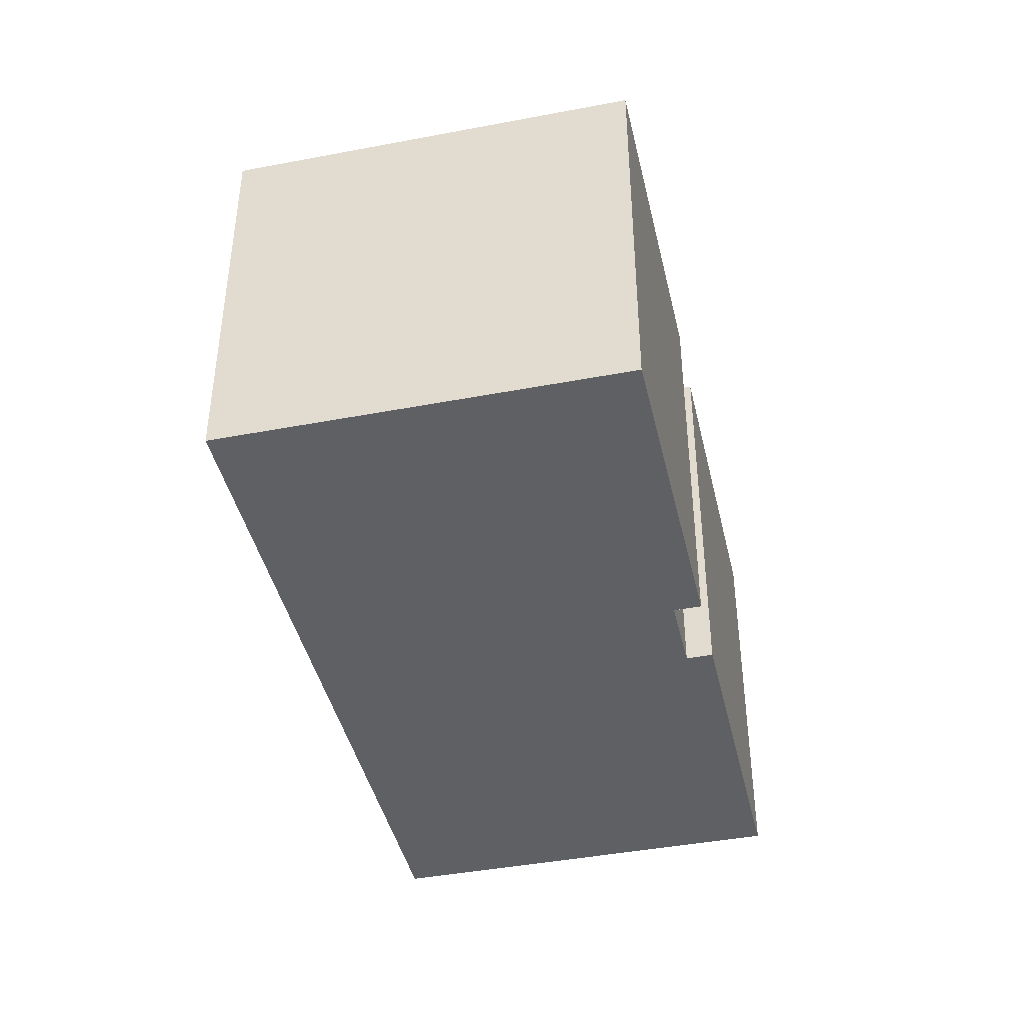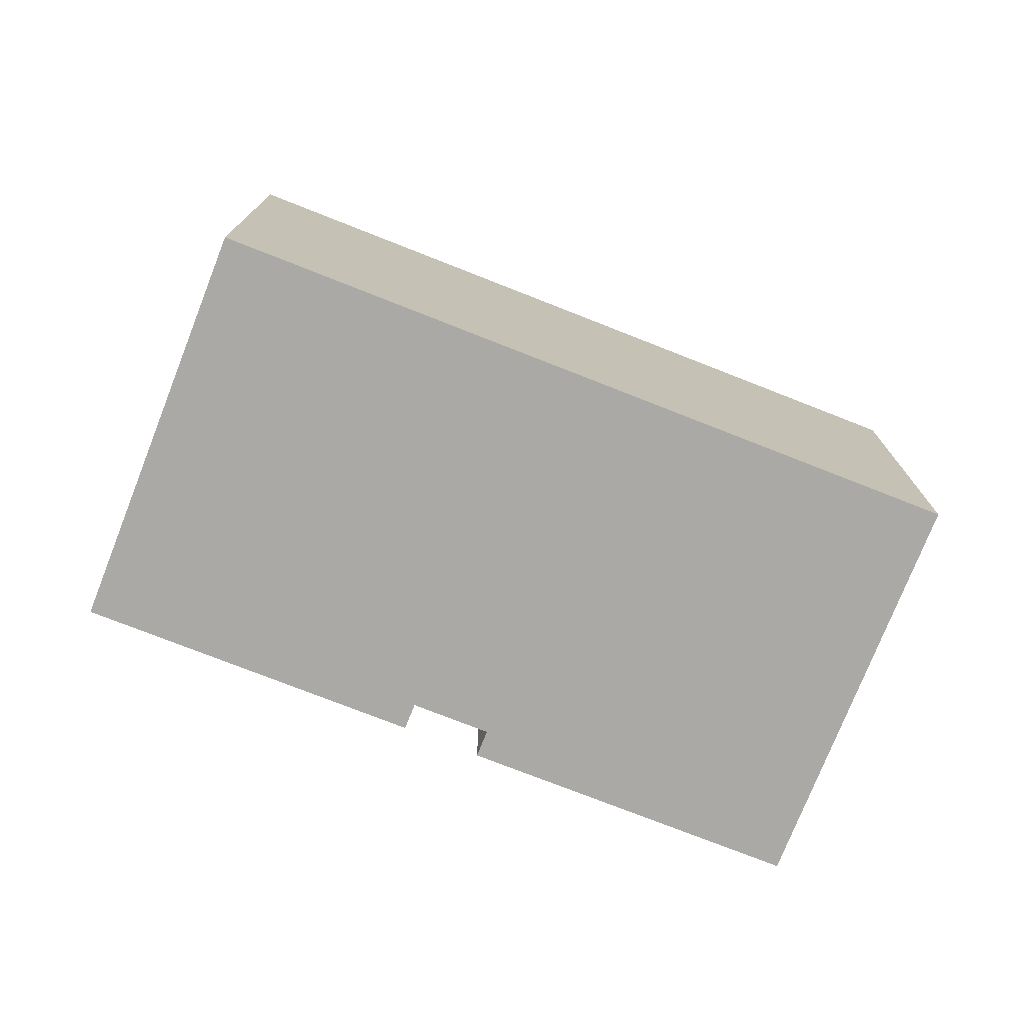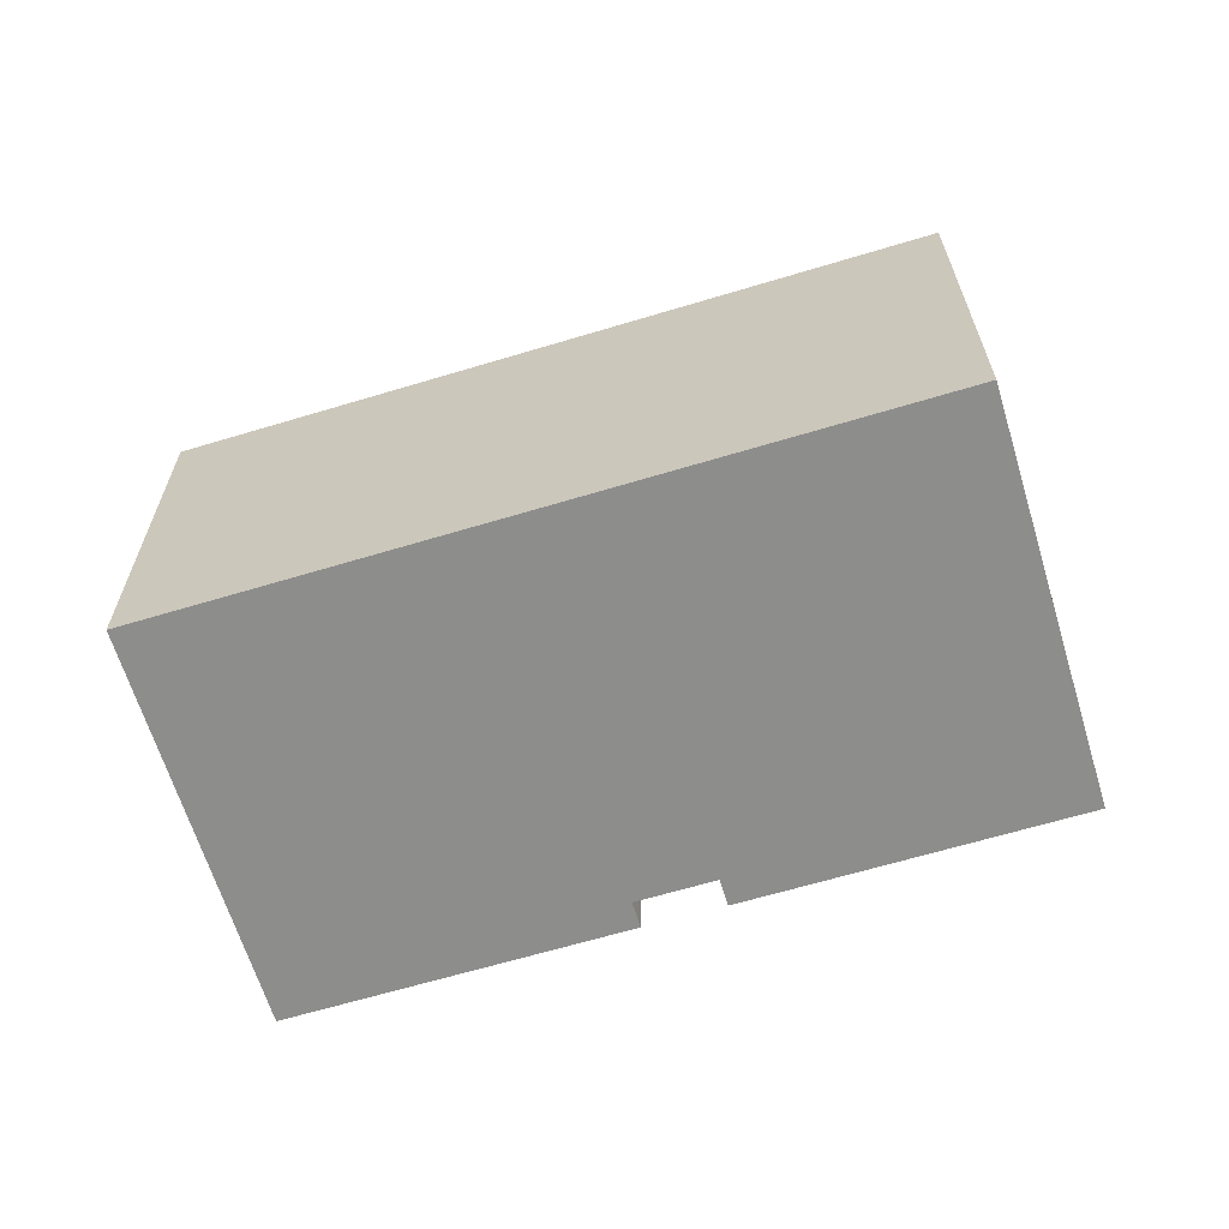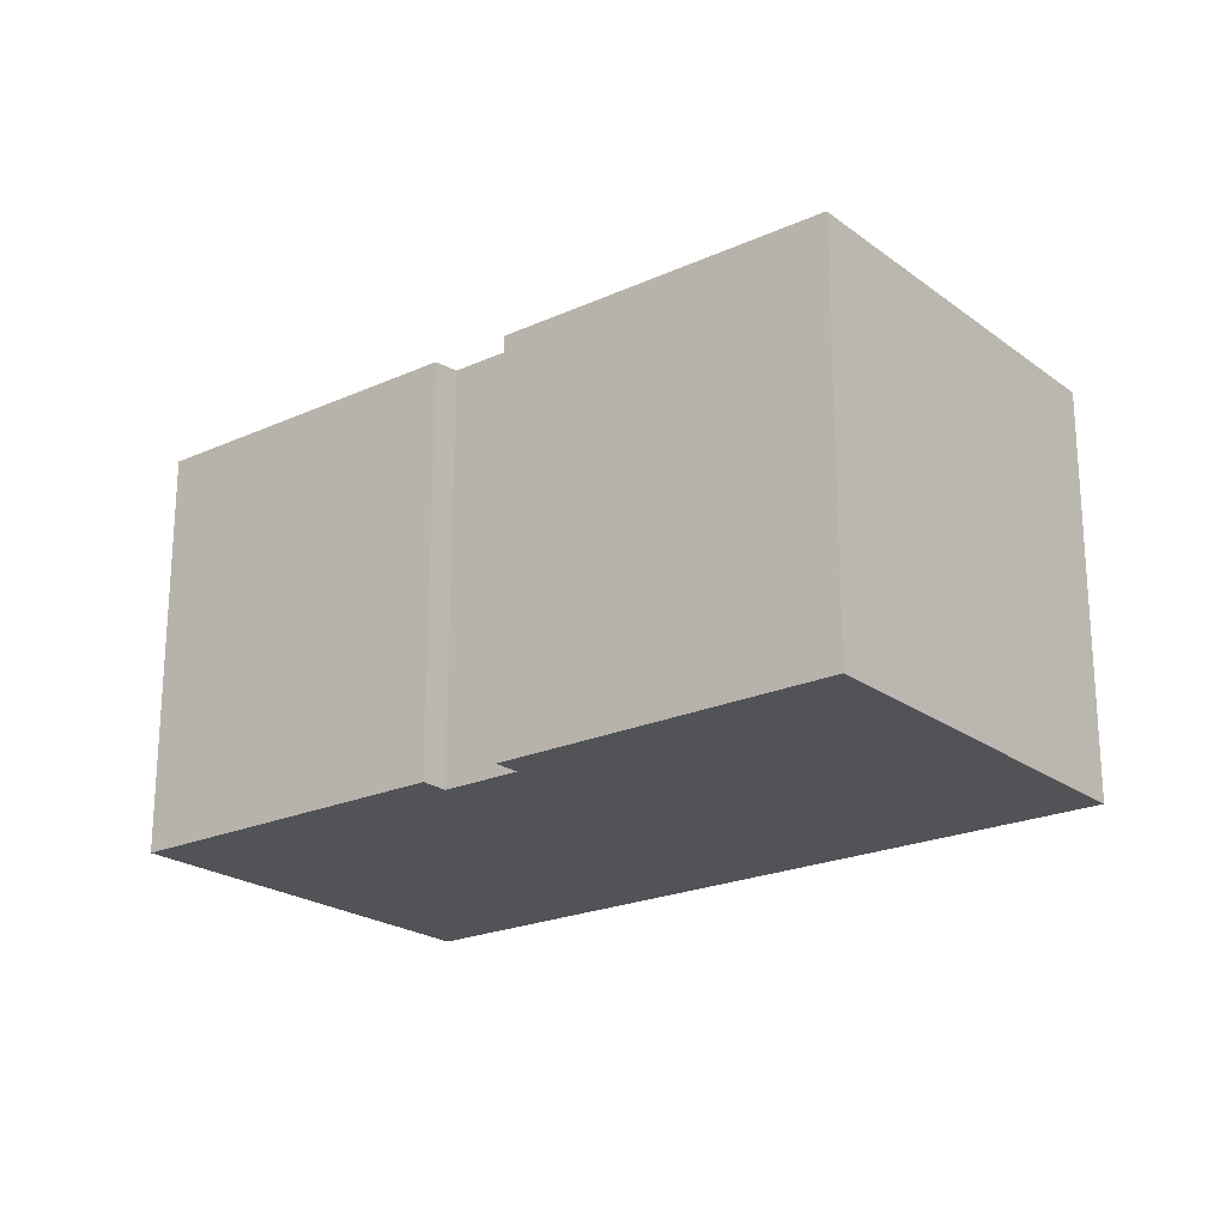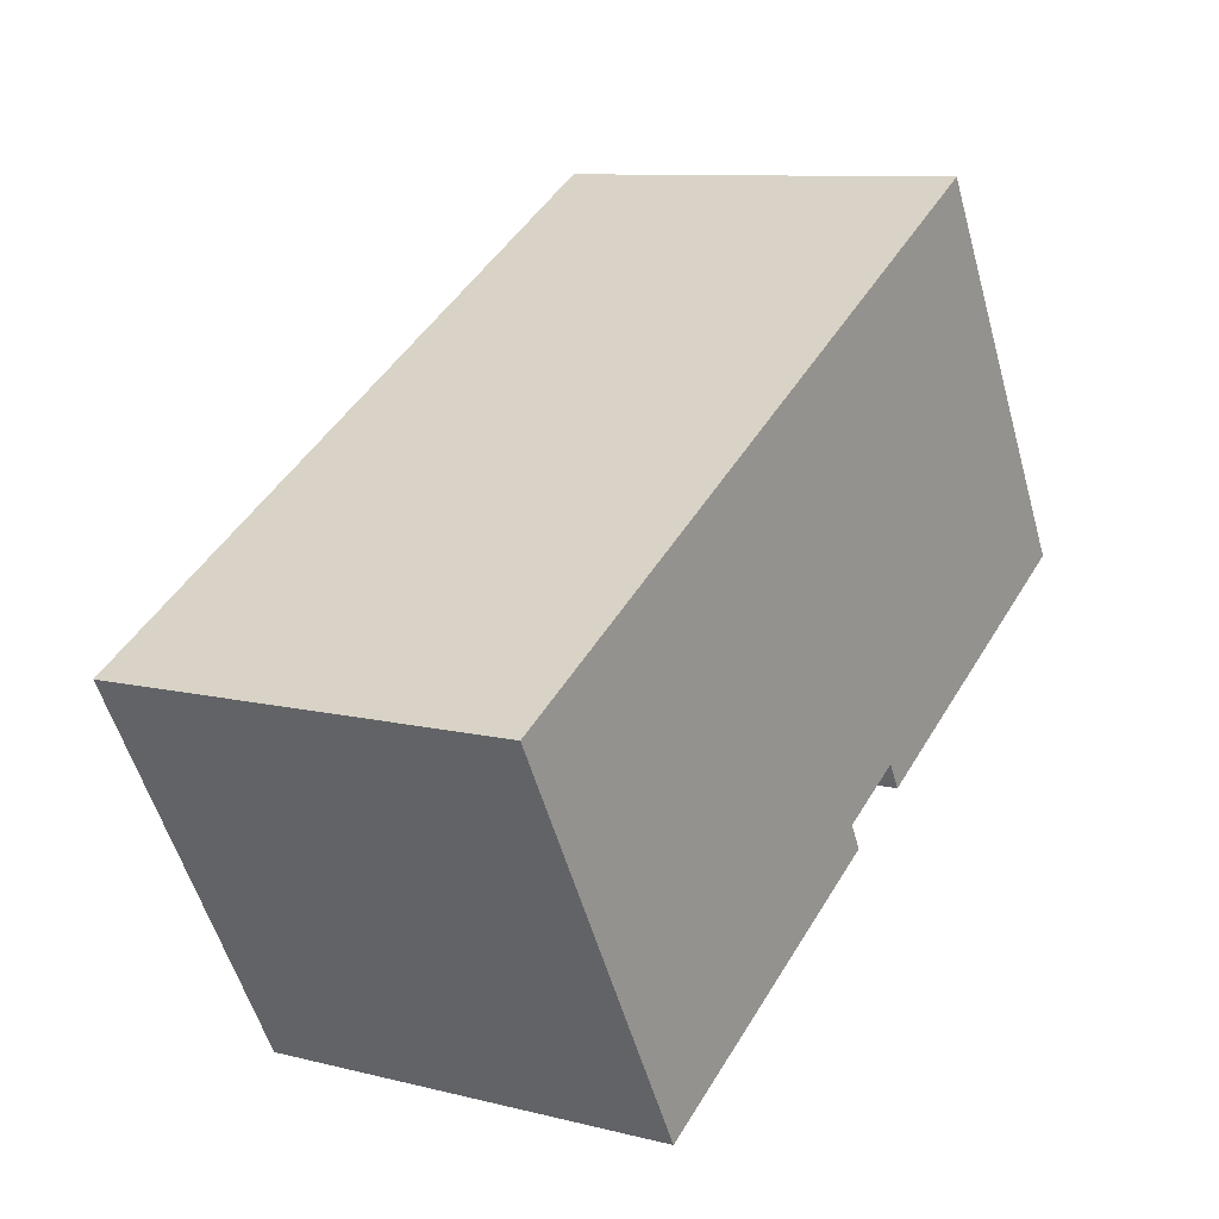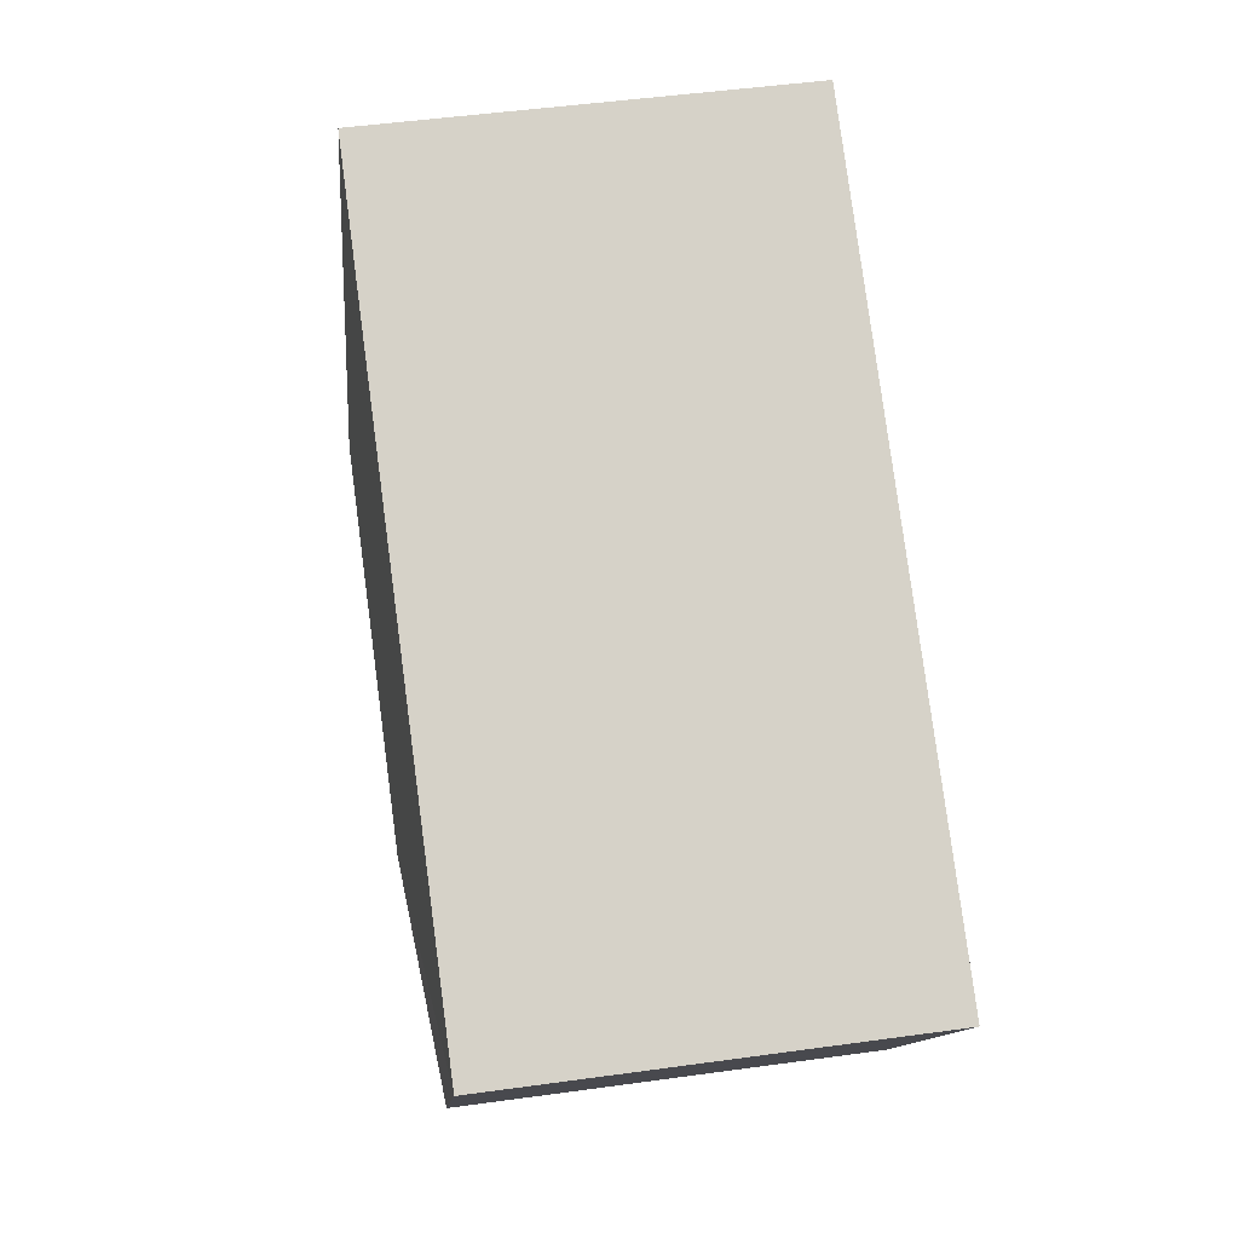
<metadata>
{"format":"obj","ext":"obj","renderer":"f3d","projection":"perspective","resolution":1024,"background":"white","views":[{"elev":-42.5,"azim":73.2,"up":"+Y"},{"elev":-75.5,"azim":-51.1,"up":"+Y"},{"elev":-64.5,"azim":-12.7,"up":"+Y"},{"elev":-22.0,"azim":-171.4,"up":"+Y"},{"elev":9.7,"azim":-56.9,"up":"+Z"},{"elev":49.4,"azim":-98.7,"up":"+Z"}]}
</metadata>
<code>
v  22.7 10.47 0.508
v  15.21 10.47 -3.754
v  15.36 10.96 2.53
v  14.62 10.54 -3.25
v  7.349 10.96 -2.022
v  14.98 10.47 -3.884
v  12.79 10.54 -4.288
v  12.47 10.47 -5.286
v  5.335 10.47 -9.339
v  13.14 10.47 -4.902
v  17.38 10.47 9.879
v  0 10.47 6.412e-16
v  5.315 10.47 -9.351
v  13.14 3.002e-16 -4.902
v  5.335 5.718e-16 -9.339
v  12.47 3.237e-16 -5.286
v  5.315 5.726e-16 -9.351
v  22.7 -3.111e-17 0.508
v  14.98 2.378e-16 -3.884
v  15.21 2.299e-16 -3.754
v  14.62 1.99e-16 -3.25
v  12.79 2.626e-16 -4.288
v  0 0 0
v  17.38 -6.049e-16 9.879
g defaultobject
f 1 2 3
f 4 3 2
f 5 3 4
f 6 4 2
f 7 5 4
f 8 5 7
f 9 5 8
f 7 10 8
f 3 11 1
f 12 9 13
f 9 12 5
f 3 12 11
f 12 3 5
f 14 8 10
f 8 14 9
f 9 14 15
f 15 14 16
f 15 13 9
f 13 15 17
f 18 2 1
f 2 18 6
f 6 18 19
f 19 18 20
f 21 7 4
f 7 21 22
f 17 12 13
f 12 17 23
f 6 21 4
f 21 6 19
f 23 11 12
f 11 23 24
f 24 1 11
f 1 24 18
f 22 10 7
f 10 22 14
f 23 18 24
f 18 23 21
f 21 23 22
f 22 23 17
f 22 17 15
f 22 15 14
f 14 15 16
f 21 20 18
f 20 21 19

</code>
